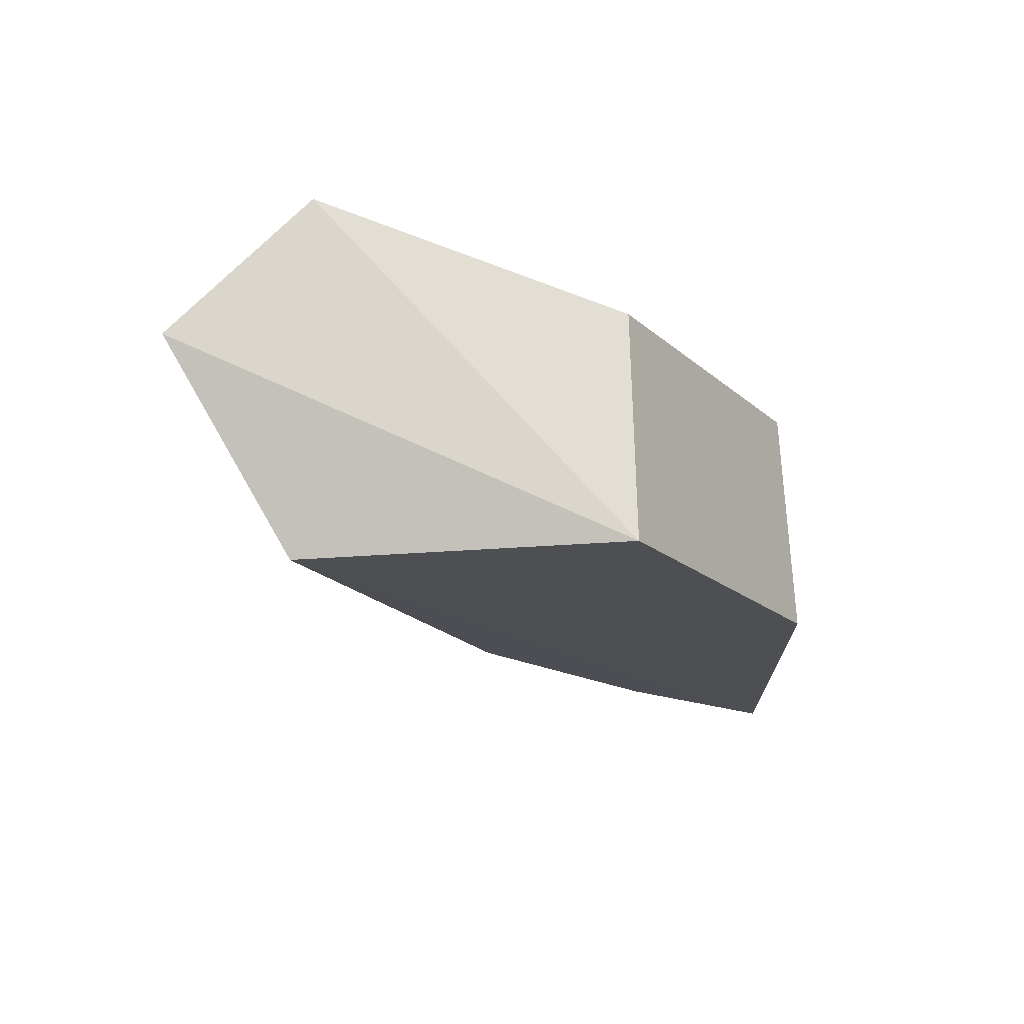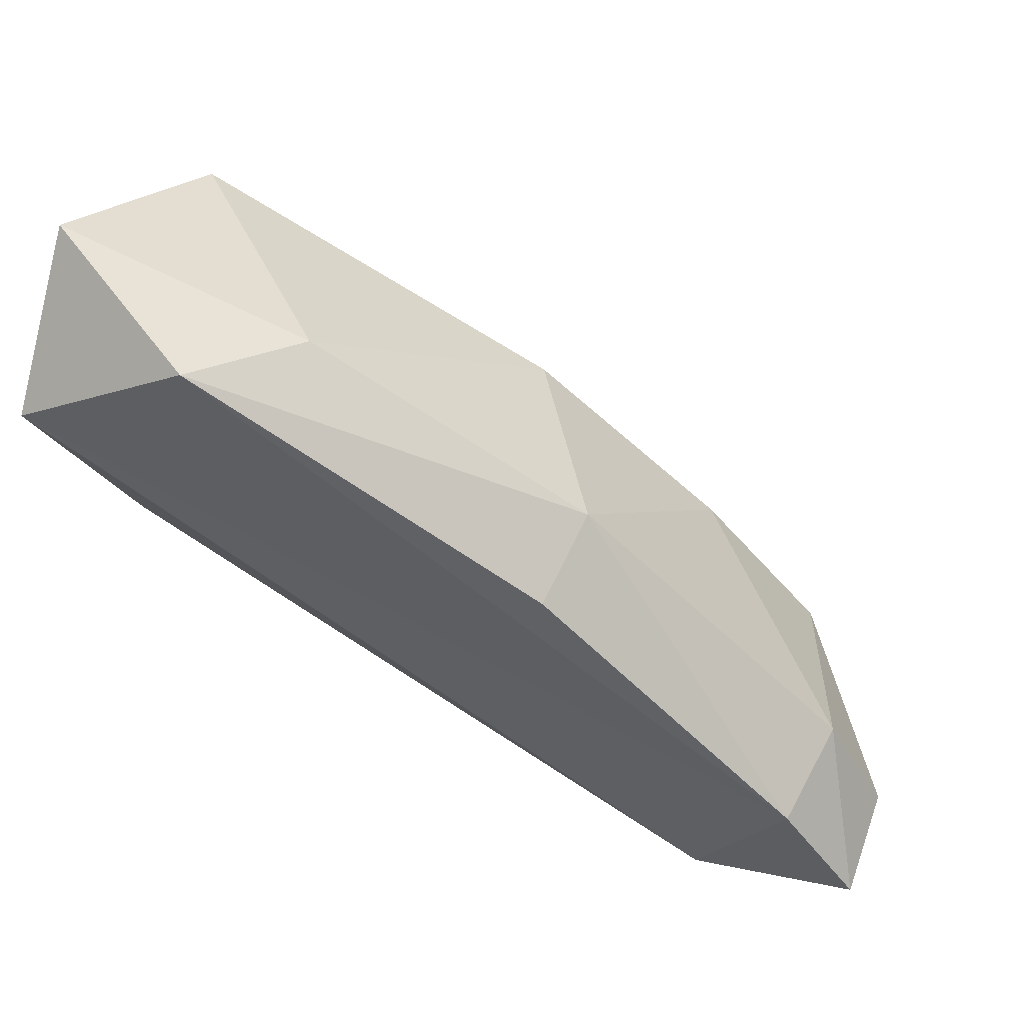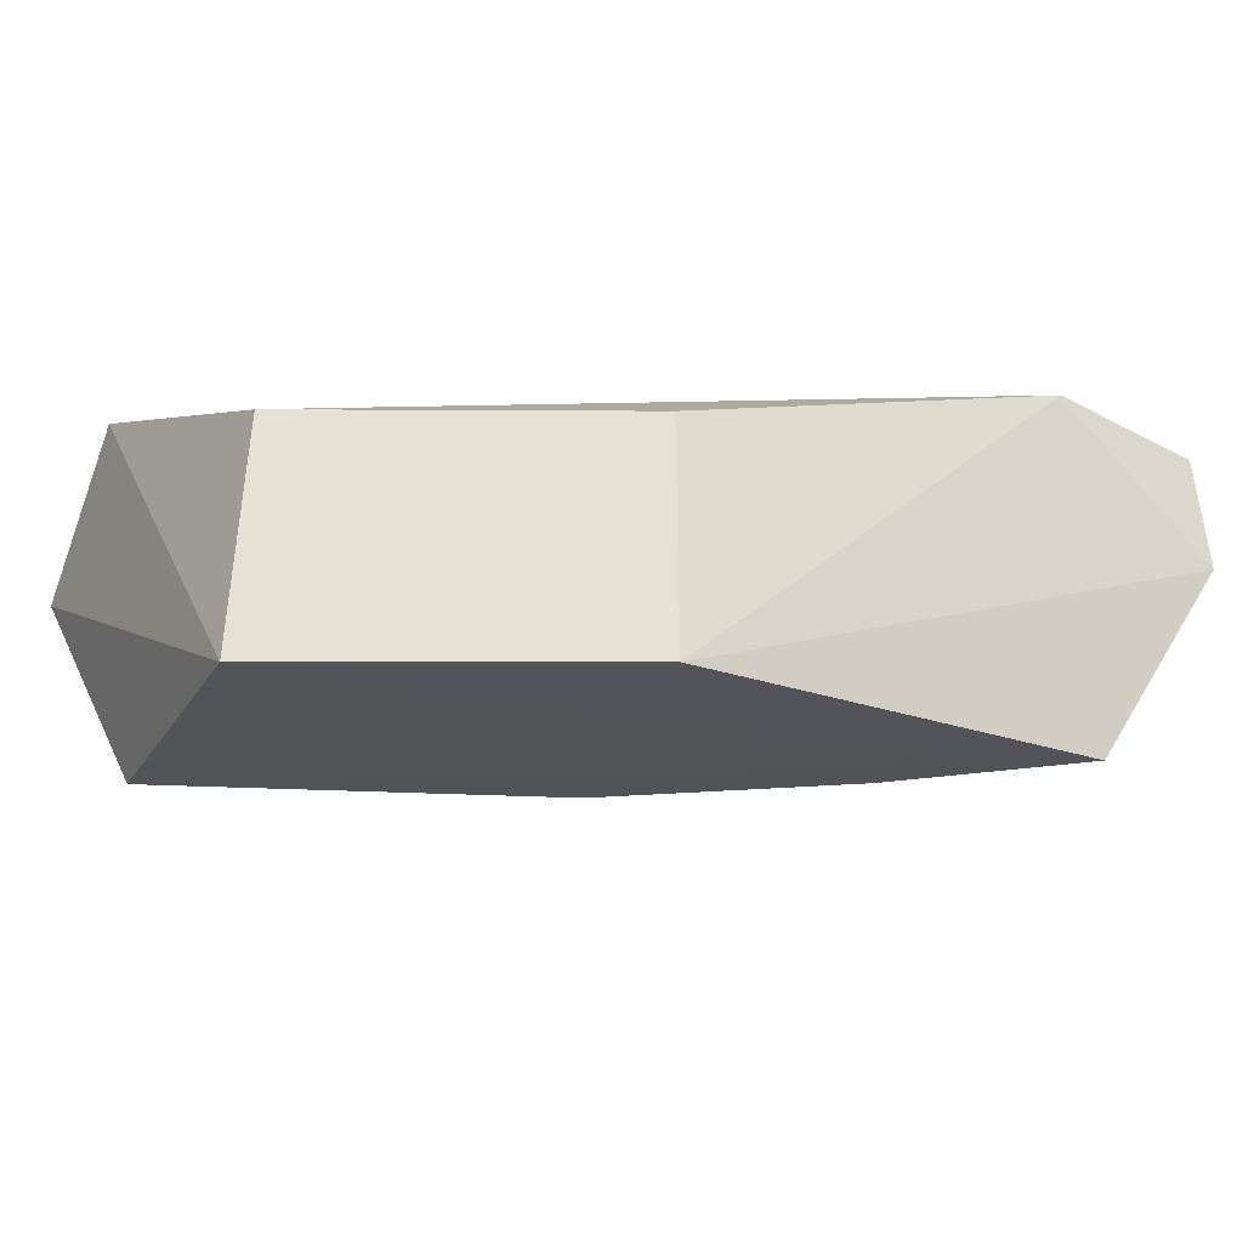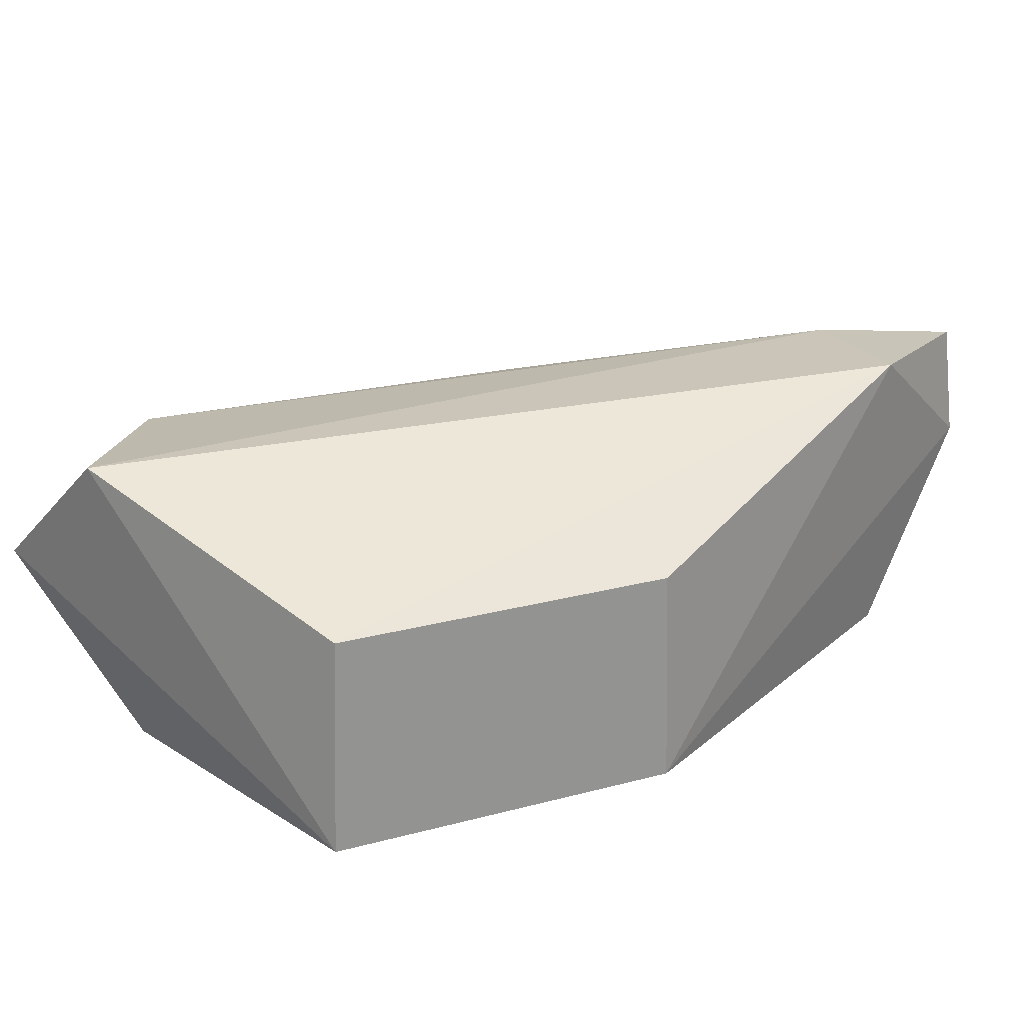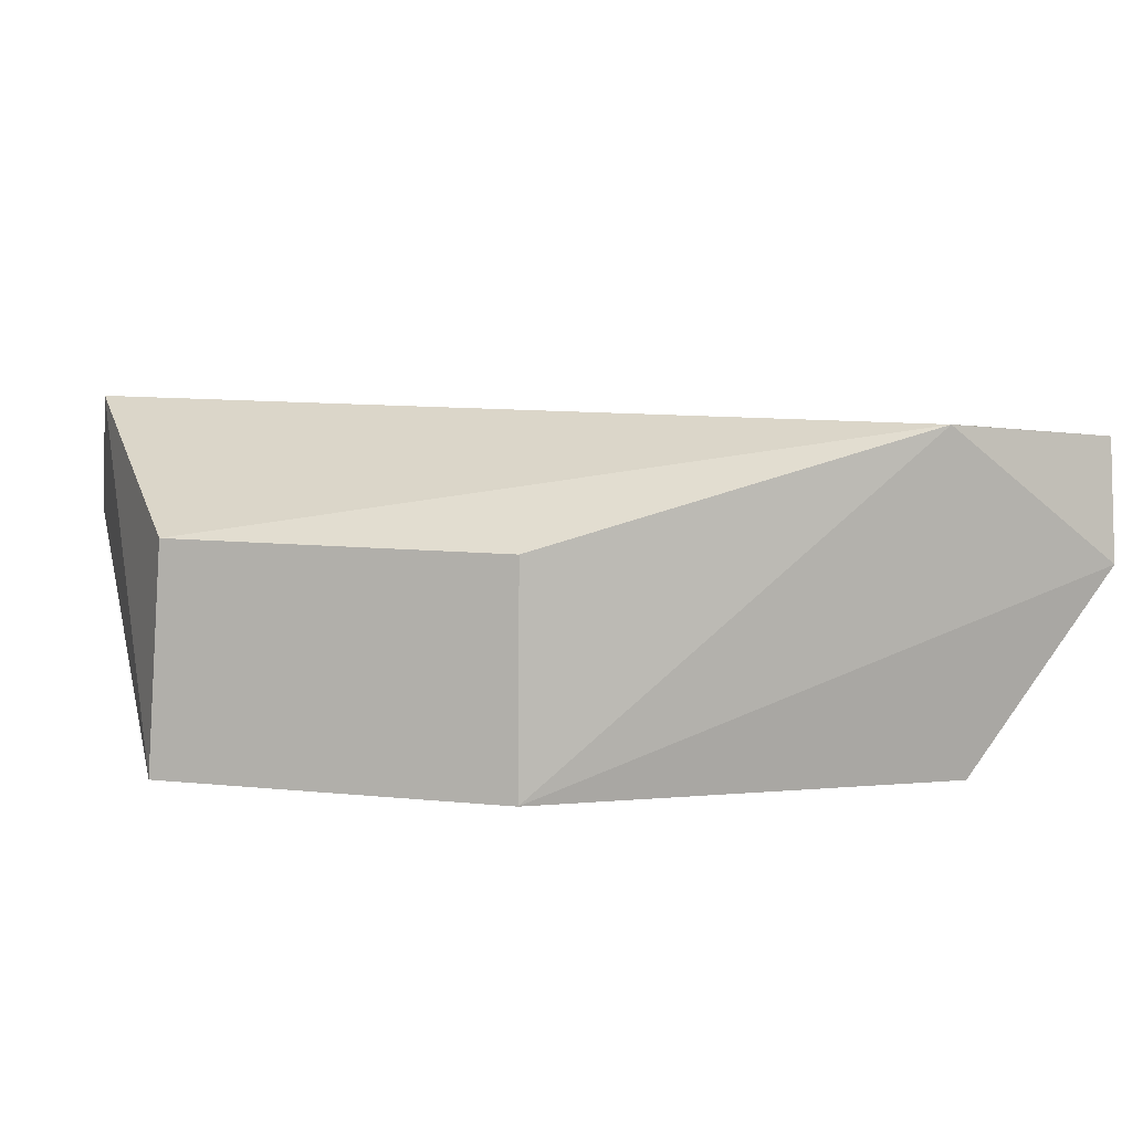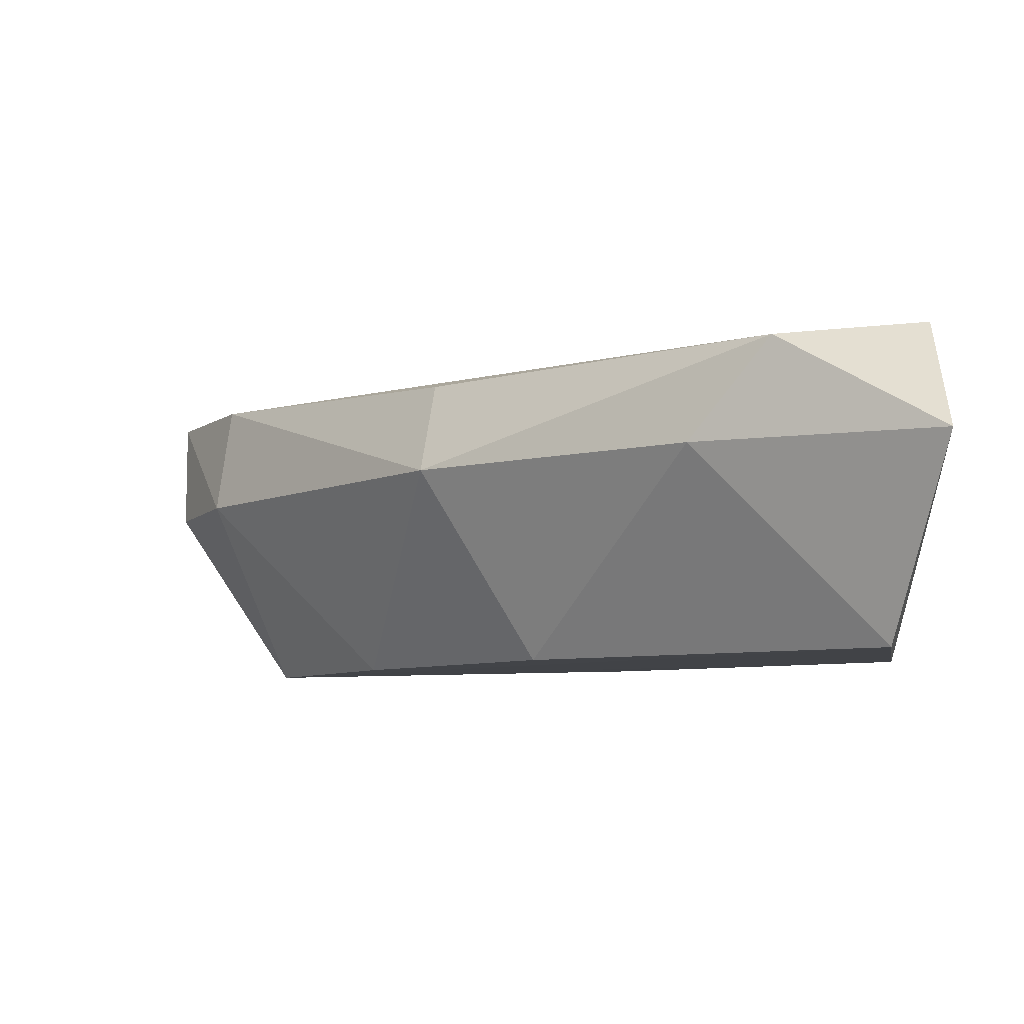
<metadata>
{"format":"obj","ext":"obj","renderer":"f3d","projection":"perspective","resolution":1024,"background":"white","views":[{"elev":-17.4,"azim":91.2,"up":"+Y"},{"elev":56.8,"azim":-159.8,"up":"+Z"},{"elev":-21.8,"azim":149.8,"up":"+Y"},{"elev":26.6,"azim":128.3,"up":"+Y"},{"elev":9.6,"azim":165.5,"up":"+Y"},{"elev":-8.1,"azim":4.4,"up":"+Y"}]}
</metadata>
<code>
o Shape_IndexedFaceSet.017_Shape_IndexedFaceSet.10842
v -0.7164 0.4952 0.4727
v -0.7164 0.4952 0.4822
v -0.2411 0.3812 0.7579
v -0.2304 0.5116 0.5823
v -0.396 0.3849 0.4795
v -0.6213 0.5713 0.4727
v -0.5642 0.3812 0.5678
v -0.2126 0.5713 0.7484
v -0.5167 0.4952 0.7008
v -0.2208 0.3843 0.5796
v -0.6688 0.5618 0.5488
v -0.6403 0.3812 0.4822
v -0.3986 0.5114 0.486
v -0.2126 0.4952 0.8244
v -0.3076 0.5523 0.8054
v -0.6783 0.4952 0.5488
v -0.3552 0.4952 0.7864
v -0.4502 0.3812 0.6628
v -0.7164 0.5618 0.4822
v -0.5097 0.5503 0.6856
f 9 15 20
f 5 1 6
f 4 6 8
f 4 8 10
f 8 6 11
f 2 1 12
f 1 5 12
f 3 7 12
f 5 10 12
f 10 3 12
f 6 4 13
f 5 6 13
f 4 10 13
f 10 5 13
f 3 10 14
f 10 8 14
f 8 11 15
f 14 8 15
f 7 9 16
f 9 11 16
f 2 12 16
f 12 7 16
f 3 14 17
f 15 9 17
f 14 15 17
f 7 3 18
f 9 7 18
f 3 17 18
f 17 9 18
f 1 2 19
f 6 1 19
f 11 6 19
f 2 16 19
f 16 11 19
f 11 9 20
f 15 11 20

</code>
